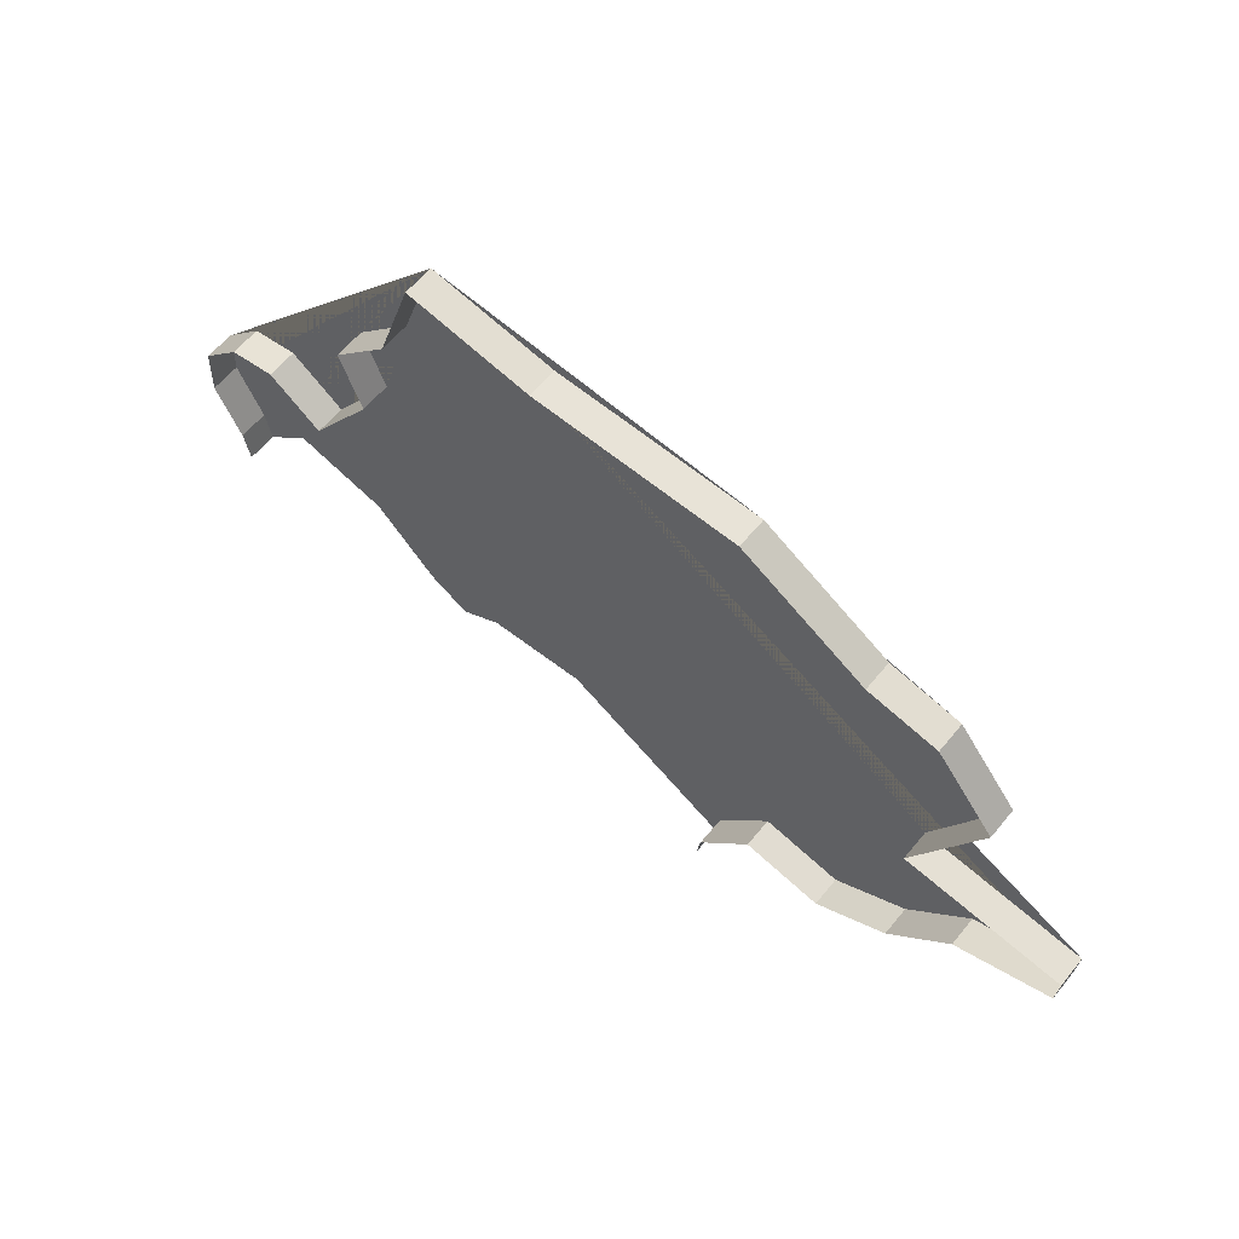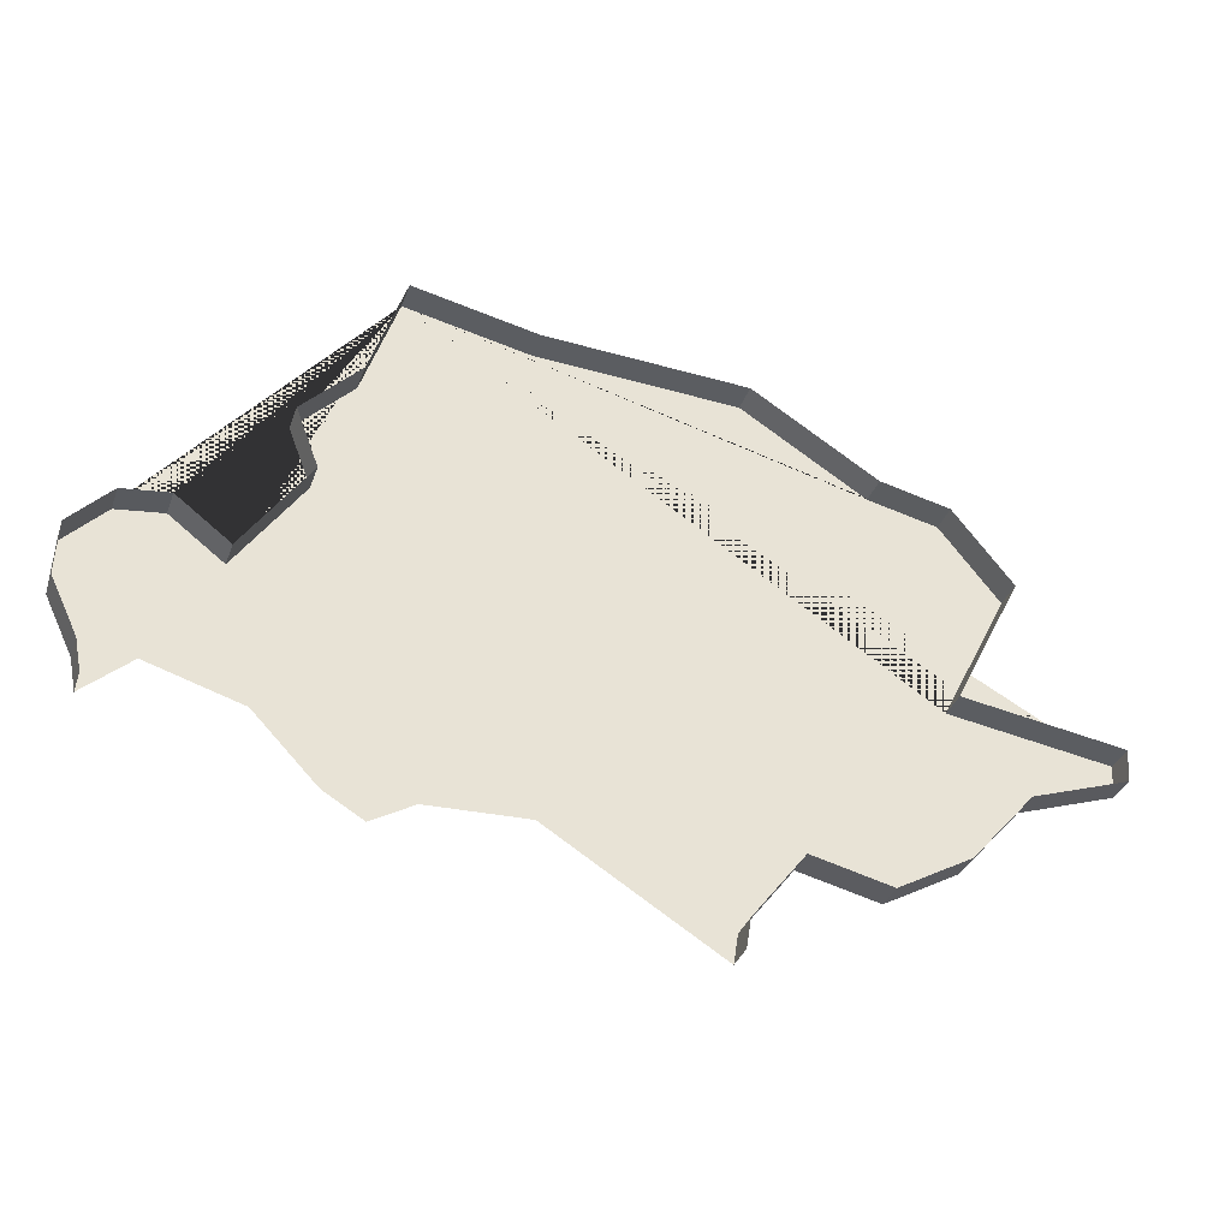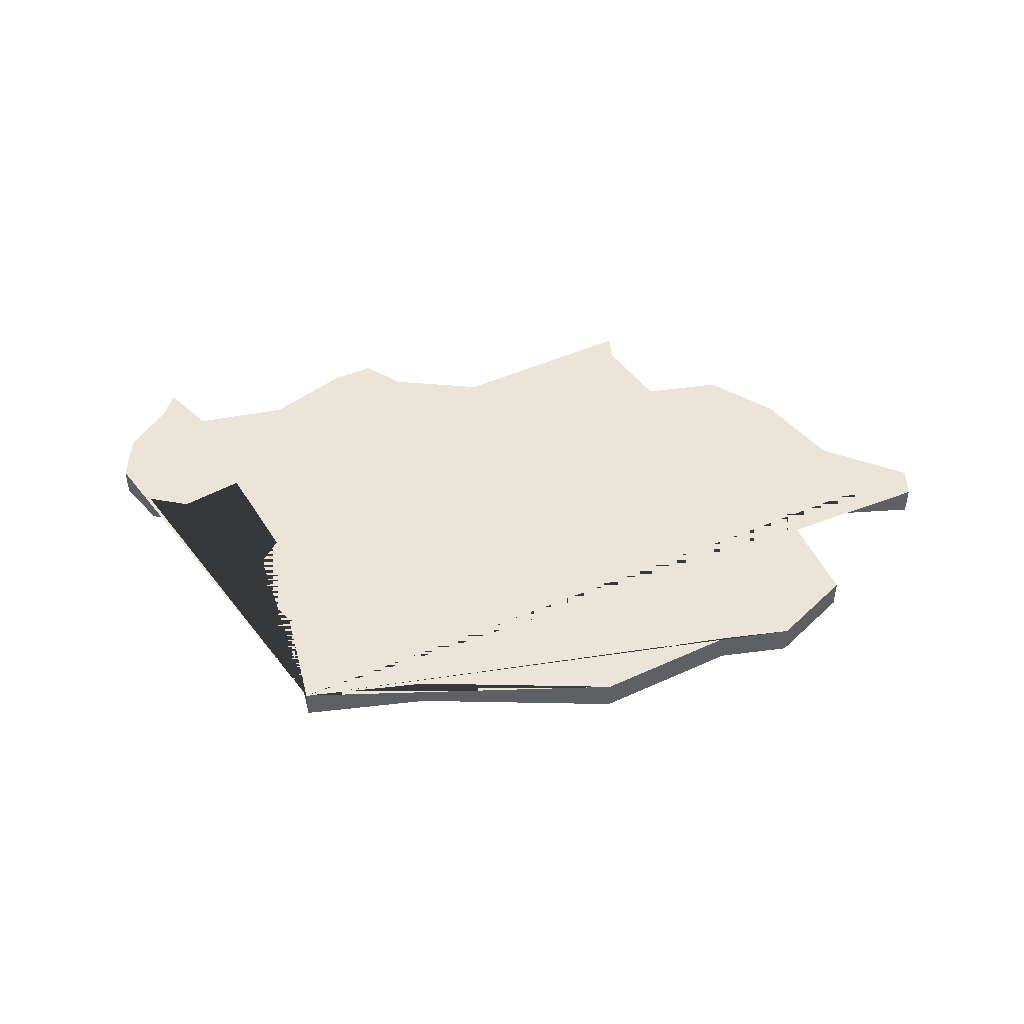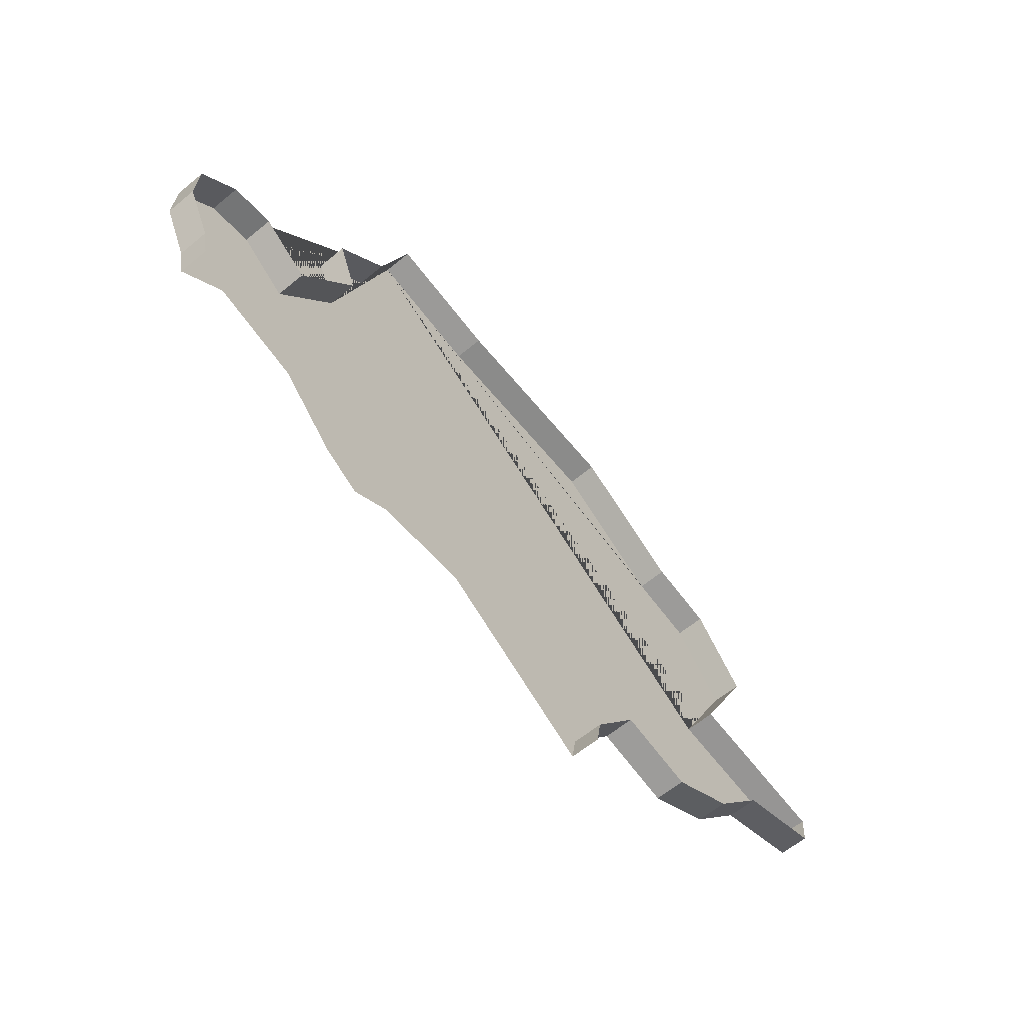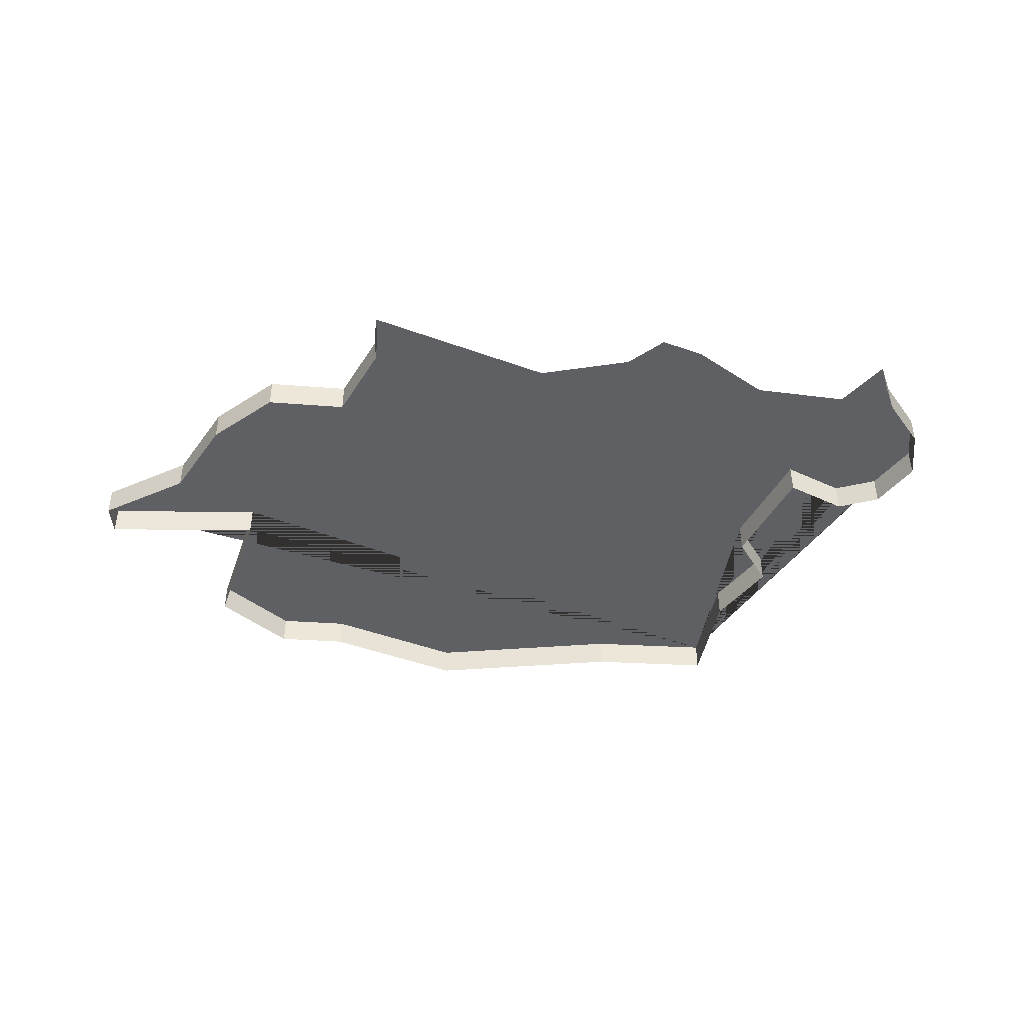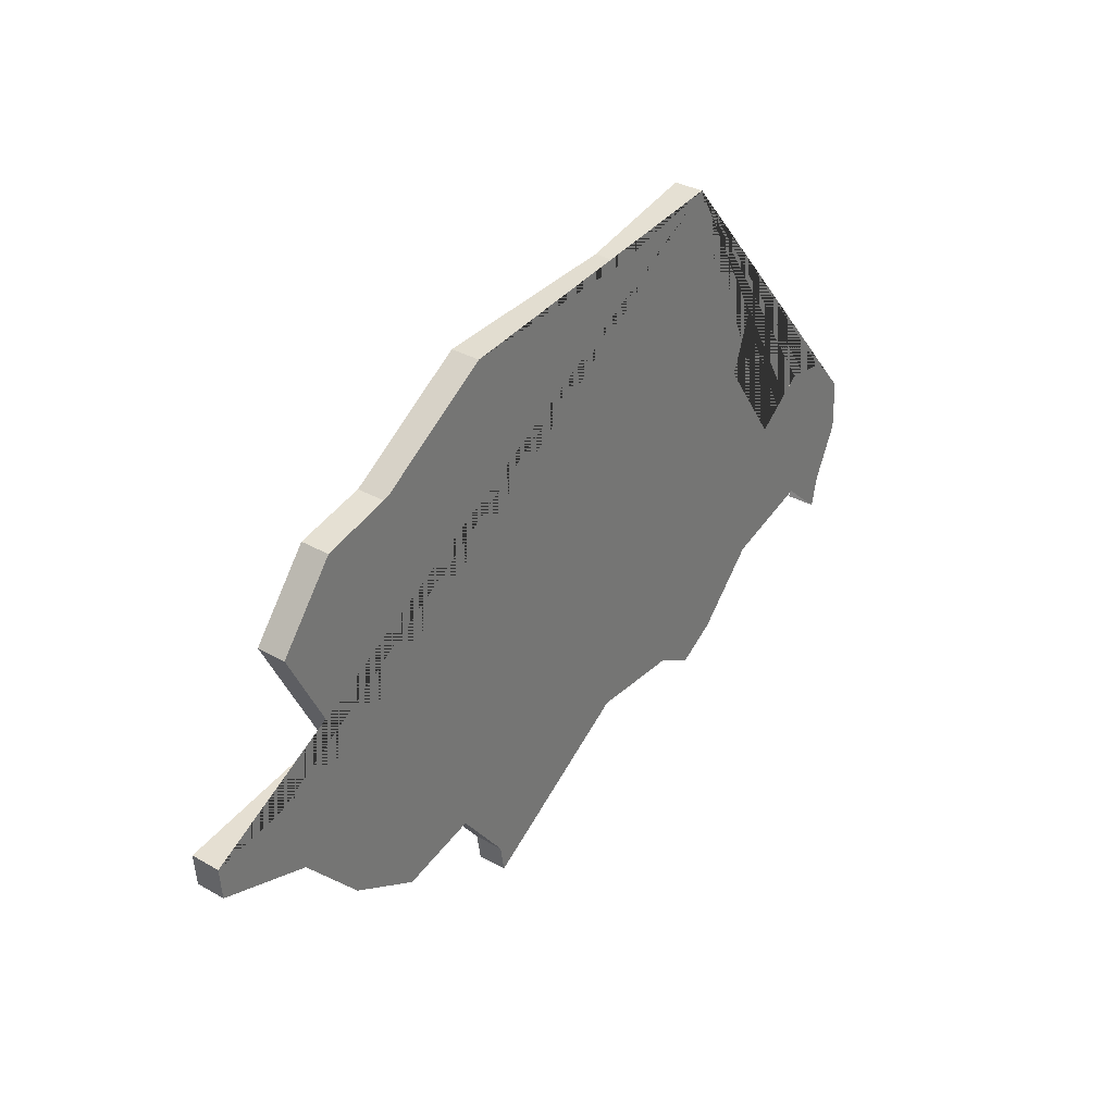
<metadata>
{"format":"obj","ext":"obj","renderer":"f3d","projection":"perspective","resolution":1024,"background":"white","views":[{"elev":60.6,"azim":39.1,"up":"+Z"},{"elev":-34.5,"azim":-18.1,"up":"+Z"},{"elev":45.4,"azim":4.2,"up":"+Y"},{"elev":-61.7,"azim":-50.0,"up":"+Z"},{"elev":-43.1,"azim":-171.8,"up":"+Y"},{"elev":33.7,"azim":127.8,"up":"+Z"}]}
</metadata>
<code>
o province_065
v -0.2306 0.001999 0.2088
v -0.2348 0.001999 0.2131
v -0.2409 0.001999 0.2149
v -0.2187 0.001999 0.209
v -0.2252 0.001999 0.2088
v -0.228 0.001999 0.2072
v -0.1977 0.001999 0.2357
v -0.206 0.001999 0.2409
v -0.2196 0.001999 0.2416
v -0.2444 0.001999 0.2143
v -0.244 0.001999 0.2122
v -0.2462 0.001999 0.218
v -0.246 0.001999 0.2215
v -0.2434 0.001999 0.2243
v -0.2403 0.001999 0.2247
v -0.2368 0.001999 0.222
v -0.2325 0.001999 0.2284
v -0.234 0.001999 0.2324
v -0.2302 0.001999 0.2363
v -0.2278 0.001999 0.2434
v -0.1936 0.001999 0.21
v -0.1984 0.001999 0.2072
v -0.2037 0.001999 0.2085
v -0.2071 0.001999 0.204
v -0.2075 0.001999 0.2021
v -0.1894 0.001999 0.2147
v -0.1829 0.001999 0.2169
v -0.1828 0.001999 0.2191
v -0.1935 0.001999 0.2208
v -0.1891 0.001999 0.2297
v -0.193 0.001999 0.2346
v -0.2444 -1e-06 0.2143
v -0.2462 -1e-06 0.218
v -0.246 -1e-06 0.2215
v -0.2434 -1e-06 0.2243
v -0.2403 -1e-06 0.2247
v -0.2368 -1e-06 0.222
v -0.2325 -1e-06 0.2284
v -0.234 -1e-06 0.2324
v -0.2302 -1e-06 0.2363
v -0.2278 -1e-06 0.2434
v -0.1936 -1e-06 0.21
v -0.1984 -1e-06 0.2072
v -0.2037 -1e-06 0.2085
v -0.1894 -1e-06 0.2147
v -0.1829 -1e-06 0.2169
v -0.1828 -1e-06 0.2191
v -0.1935 -1e-06 0.2208
v -0.1891 -1e-06 0.2297
v -0.193 -1e-06 0.2346
v -0.1977 -1e-06 0.2357
v -0.206 -1e-06 0.2409
v -0.2196 -1e-06 0.2416
v -0.244 -1e-06 0.2122
v -0.2071 -1e-06 0.204
v -0.2075 -1e-06 0.2021
f 20 9 8 7 31 30 29 28 27 26 21 22 23 24 25 4 5 6 1 2 3 11 10 12 13 14 15 16 17 18 19
f 12 10 32 33
f 13 12 33 34
f 14 13 34 35
f 15 14 35 36
f 16 15 36 37
f 17 16 37 38
f 18 17 38 39
f 19 18 39 40
f 20 19 40 41
f 22 21 42 43
f 23 22 43 44
f 24 23 44 55
f 21 26 45 42
f 26 27 46 45
f 27 28 47 46
f 28 29 48 47
f 29 30 49 48
f 30 31 50 49
f 9 20 41 53
f 31 7 51 50
f 7 8 52 51
f 8 9 53 52
f 10 11 54 32
f 25 24 55 56

</code>
